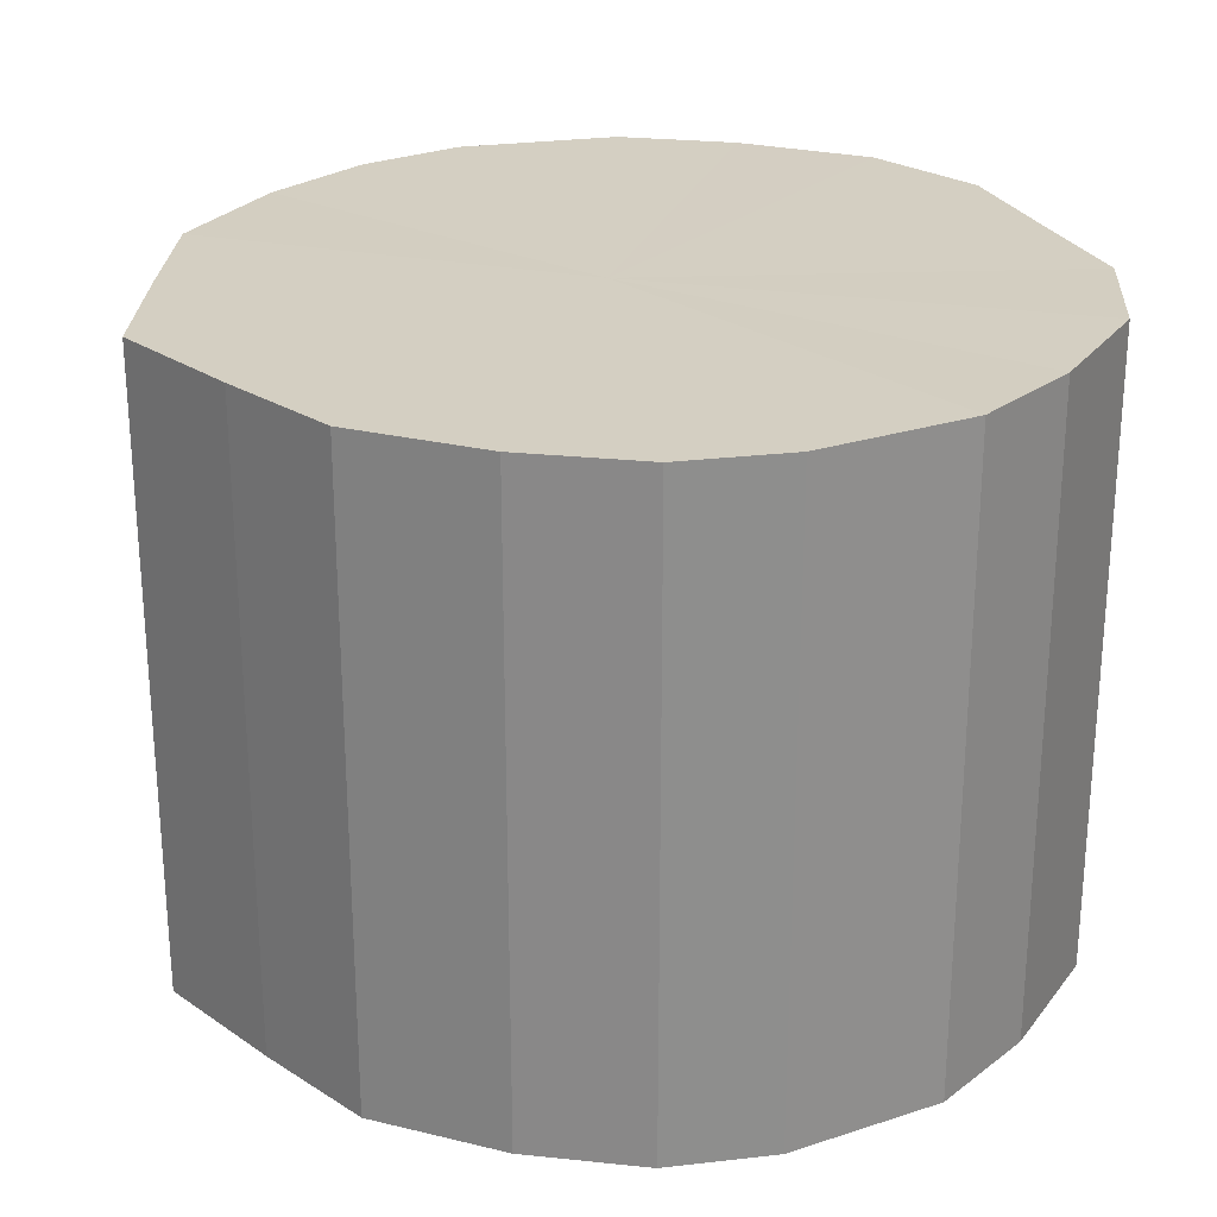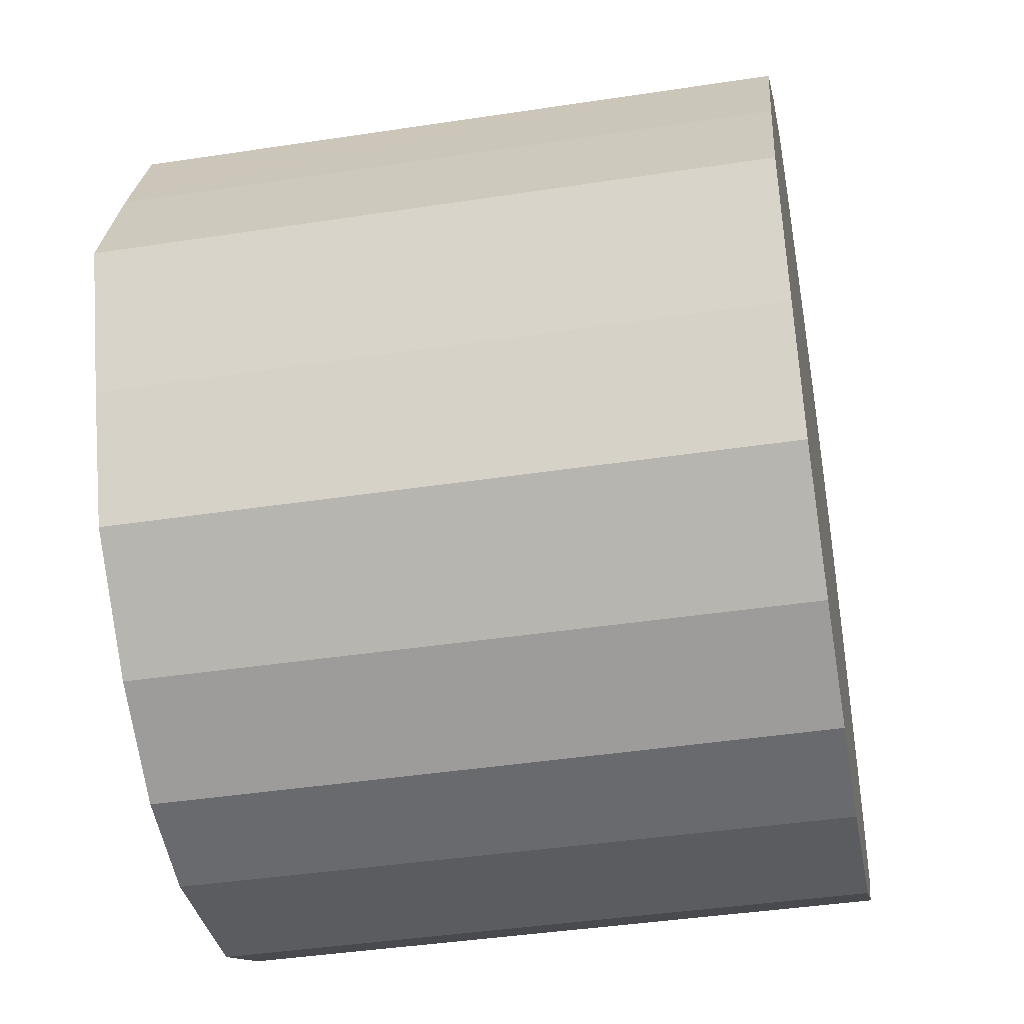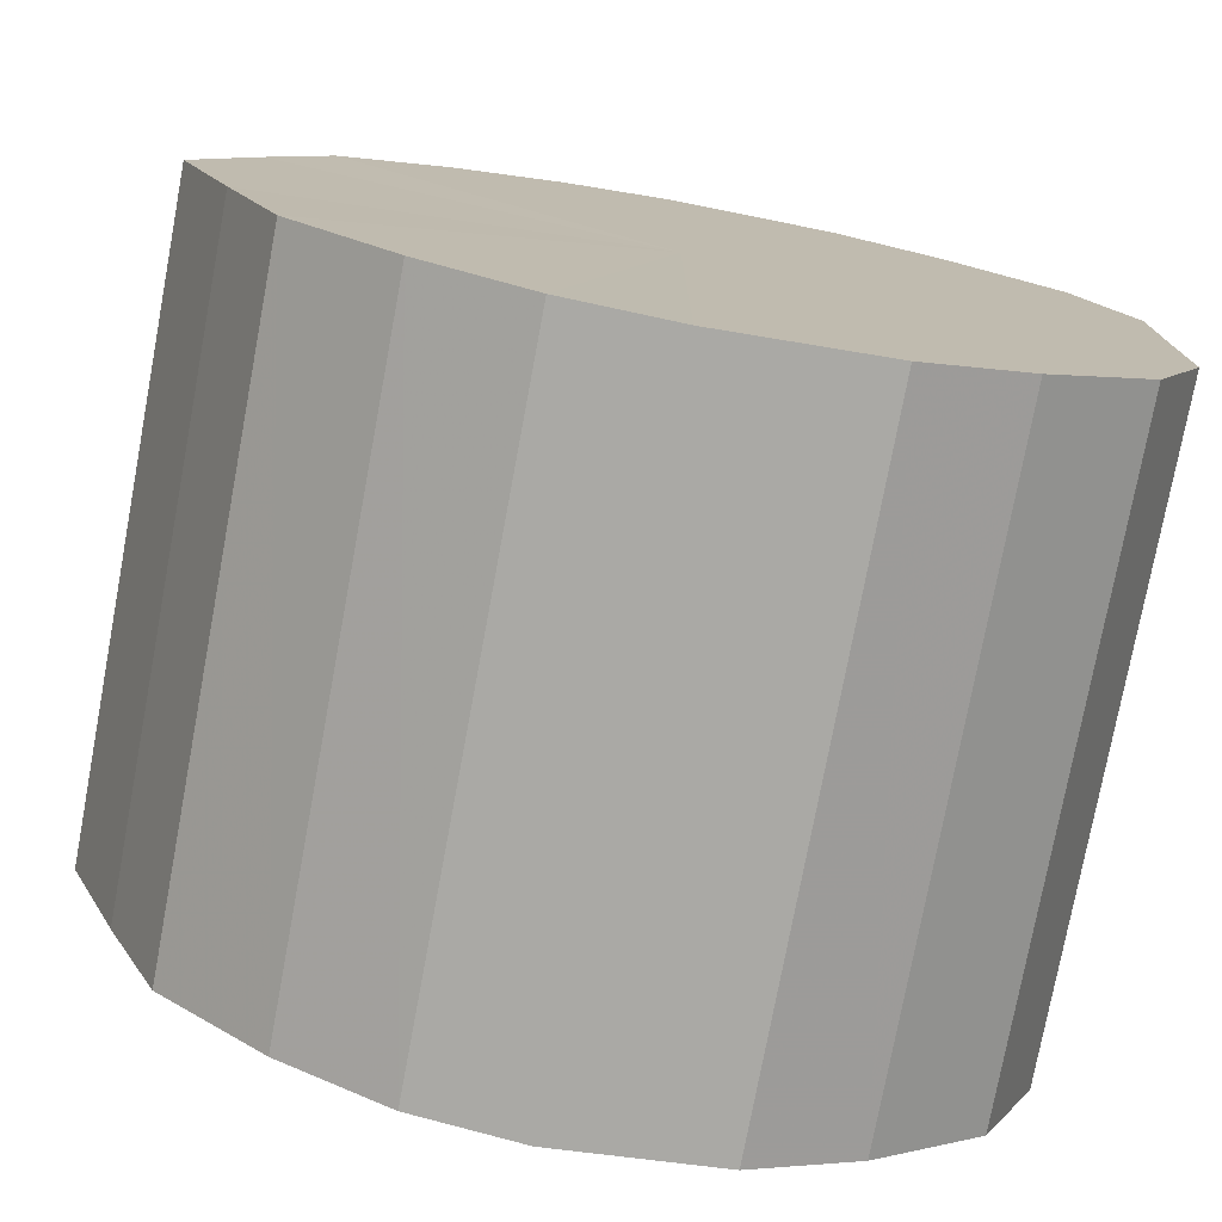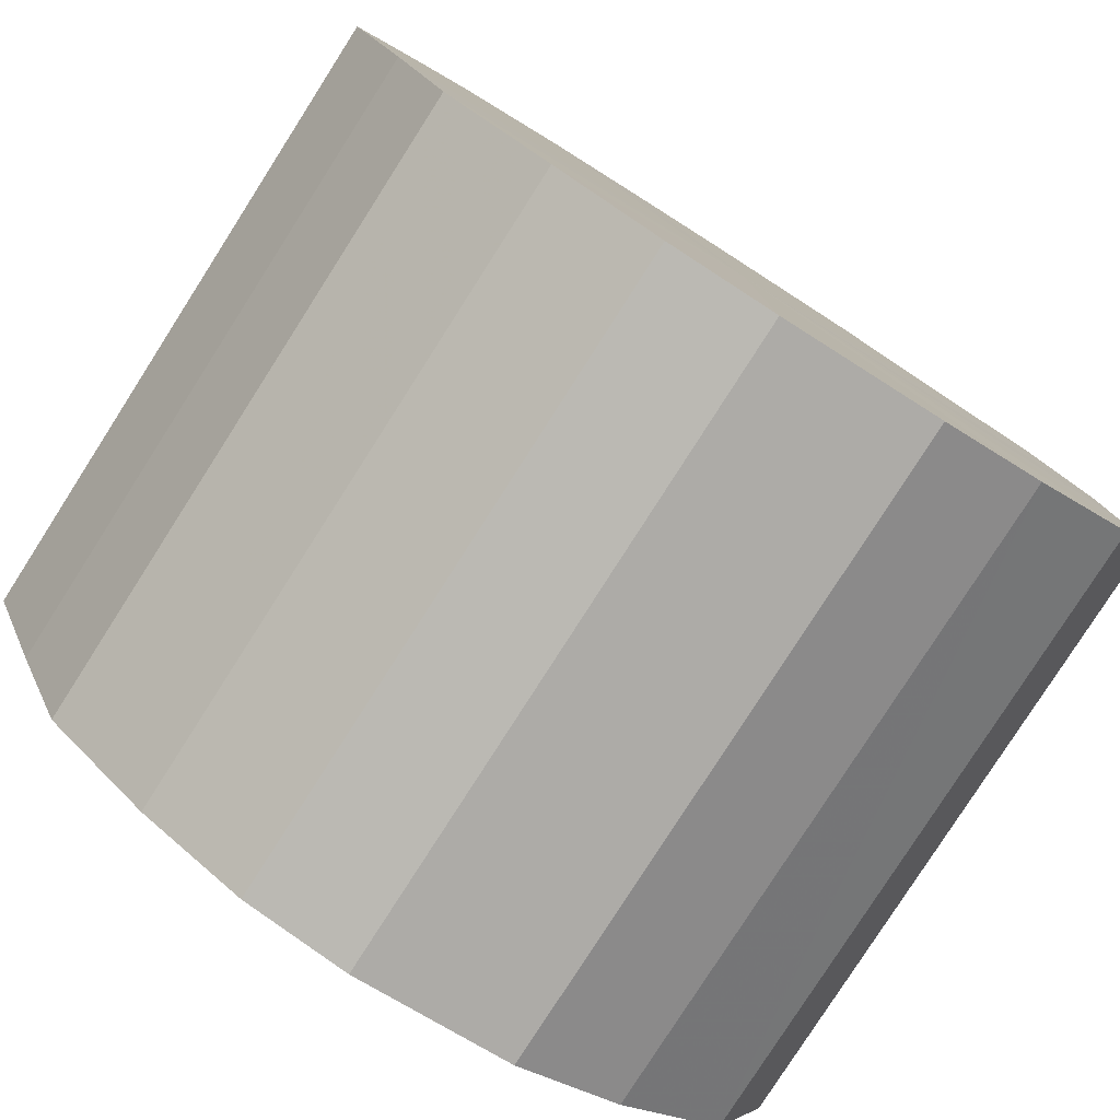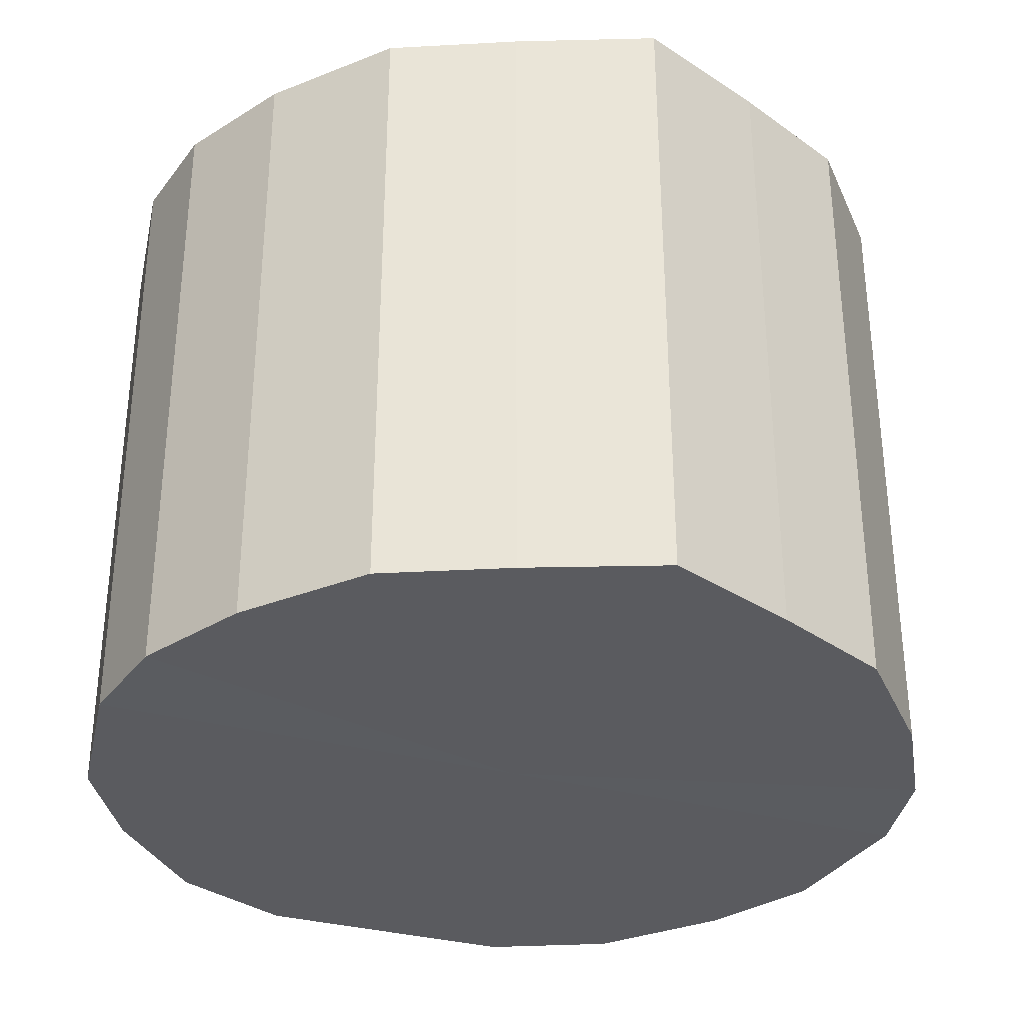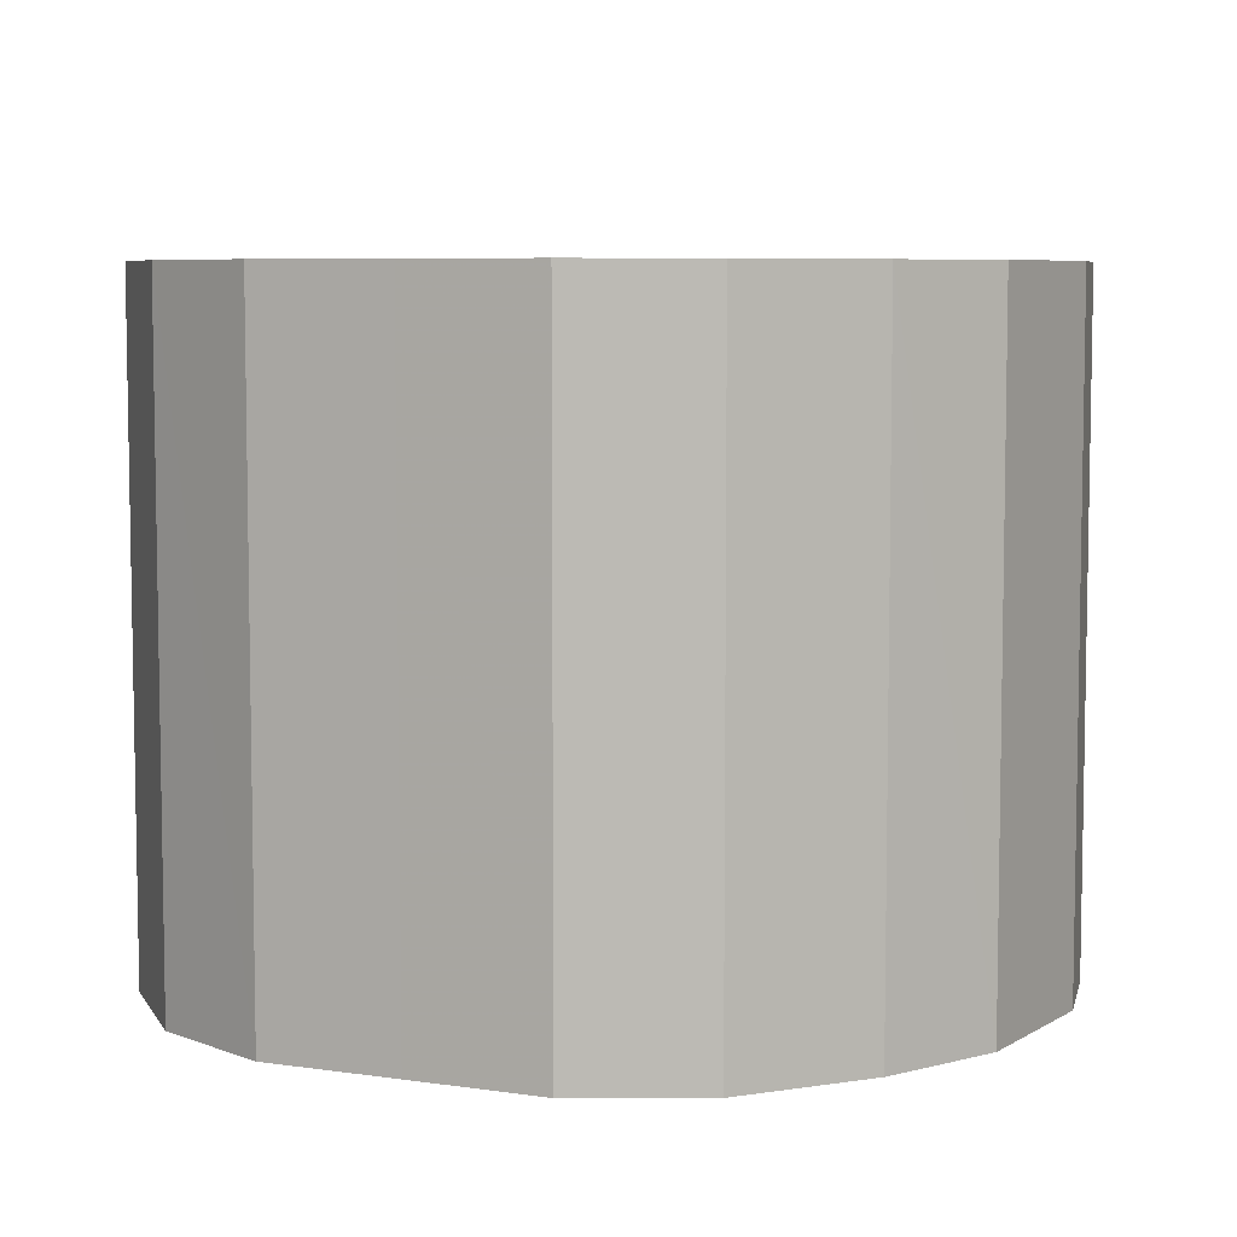
<metadata>
{"format":"obj","ext":"obj","renderer":"f3d","projection":"perspective","resolution":1024,"background":"white","views":[{"elev":25.5,"azim":-20.4,"up":"+Y"},{"elev":-42.0,"azim":-79.6,"up":"+Z"},{"elev":-76.3,"azim":-10.6,"up":"+Z"},{"elev":-80.0,"azim":-32.6,"up":"+Z"},{"elev":-33.3,"azim":-110.0,"up":"+Y"},{"elev":6.6,"azim":113.6,"up":"+Y"}]}
</metadata>
<code>
o 7754
v 2248 1880 14.24
v 2248 1880 14.27
v 2248 1880 14.24
v 2248 1880 14.29
v 2248 1880 14.27
v 2248 1880 14.22
v 2248 1880 14.22
v 2248 1880 14.31
v 2248 1880 14.29
v 2248 1880 14.2
v 2248 1880 14.2
v 2248 1880 14.32
v 2248 1880 14.31
v 2248 1880 14.18
v 2248 1880 14.18
v 2248 1880 14.32
v 2248 1880 14.32
v 2248 1880 14.17
v 2248 1880 14.17
v 2248 1880 14.32
v 2248 1880 14.32
v 2248 1880 14.16
v 2248 1880 14.16
v 2248 1880 14.31
v 2248 1880 14.32
v 2248 1880 14.17
v 2248 1880 14.17
v 2248 1880 14.29
v 2248 1880 14.31
v 2248 1880 14.18
v 2248 1880 14.18
v 2248 1880 14.27
v 2248 1880 14.29
v 2248 1880 14.2
v 2248 1880 14.2
v 2248 1880 14.24
v 2248 1880 14.27
v 2248 1880 14.22
v 2248 1880 14.22
v 2248 1880 14.24
v 2248 1880 14.24
v 2248 1880 14.27
v 2248 1880 14.27
v 2248 1880 14.29
v 2248 1880 14.29
v 2248 1880 14.22
v 2248 1880 14.24
v 2248 1880 14.2
v 2248 1880 14.22
v 2248 1880 14.31
v 2248 1880 14.31
v 2248 1880 14.18
v 2248 1880 14.2
v 2248 1880 14.17
v 2248 1880 14.18
v 2248 1880 14.32
v 2248 1880 14.32
v 2248 1880 14.16
v 2248 1880 14.17
v 2248 1880 14.17
v 2248 1880 14.16
v 2248 1880 14.32
v 2248 1880 14.32
v 2248 1880 14.18
v 2248 1880 14.17
v 2248 1880 14.2
v 2248 1880 14.18
v 2248 1880 14.32
v 2248 1880 14.32
v 2248 1880 14.22
v 2248 1880 14.2
v 2248 1880 14.24
v 2248 1880 14.22
v 2248 1880 14.31
v 2248 1880 14.31
v 2248 1880 14.27
v 2248 1880 14.24
v 2248 1880 14.29
v 2248 1880 14.27
v 2248 1880 14.29
v 2248 1880 14.24
v 2248 1880 14.27
v 2248 1880 14.24
v 2248 1880 14.29
v 2248 1880 14.22
v 2248 1880 14.31
v 2248 1880 14.2
v 2248 1880 14.32
v 2248 1880 14.18
v 2248 1880 14.32
v 2248 1880 14.17
v 2248 1880 14.32
v 2248 1880 14.16
v 2248 1880 14.31
v 2248 1880 14.17
v 2248 1880 14.29
v 2248 1880 14.18
v 2248 1880 14.27
v 2248 1880 14.2
v 2248 1880 14.24
v 2248 1880 14.22
v 2248 1880 14.24
v 2248 1880 14.24
v 2248 1880 14.27
v 2248 1880 14.22
v 2248 1880 14.29
v 2248 1880 14.2
v 2248 1880 14.31
v 2248 1880 14.18
v 2248 1880 14.32
v 2248 1880 14.17
v 2248 1880 14.32
v 2248 1880 14.16
v 2248 1880 14.32
v 2248 1880 14.17
v 2248 1880 14.31
v 2248 1880 14.18
v 2248 1880 14.29
v 2248 1880 14.2
v 2248 1880 14.27
v 2248 1880 14.22
v 2248 1880 14.24
f 1 2 3
f 2 4 5
f 6 1 7
f 4 8 9
f 10 6 11
f 8 12 13
f 14 10 15
f 12 16 17
f 18 14 19
f 16 20 21
f 22 18 23
f 20 24 25
f 26 22 27
f 24 28 29
f 30 26 31
f 28 32 33
f 34 30 35
f 32 36 37
f 38 34 39
f 36 38 40
f 41 42 43
f 43 44 45
f 46 47 41
f 48 49 46
f 45 50 51
f 52 53 48
f 54 55 52
f 51 56 57
f 58 59 54
f 60 61 58
f 57 62 63
f 64 65 60
f 66 67 64
f 63 68 69
f 70 71 66
f 72 73 70
f 69 74 75
f 76 77 72
f 78 79 76
f 75 80 78
f 81 82 83
f 81 84 82
f 81 83 85
f 81 86 84
f 81 85 87
f 81 88 86
f 81 87 89
f 81 90 88
f 81 89 91
f 81 92 90
f 81 91 93
f 81 94 92
f 81 93 95
f 81 96 94
f 81 95 97
f 81 98 96
f 81 97 99
f 81 100 98
f 81 99 101
f 81 101 100
f 102 103 104
f 102 105 103
f 102 104 106
f 102 107 105
f 102 106 108
f 102 109 107
f 102 108 110
f 102 111 109
f 102 110 112
f 102 113 111
f 102 112 114
f 102 115 113
f 102 114 116
f 102 117 115
f 102 116 118
f 102 119 117
f 102 118 120
f 102 121 119
f 102 120 122
f 102 122 121

</code>
